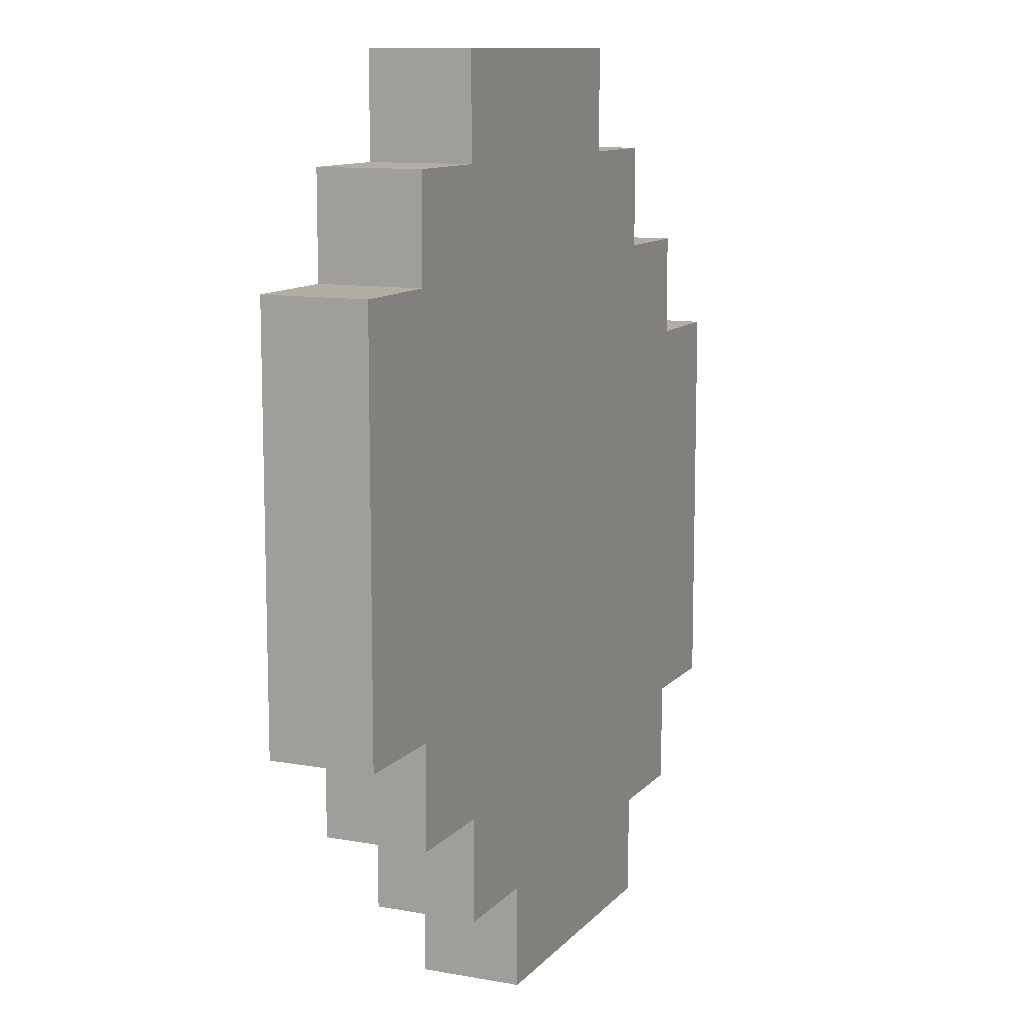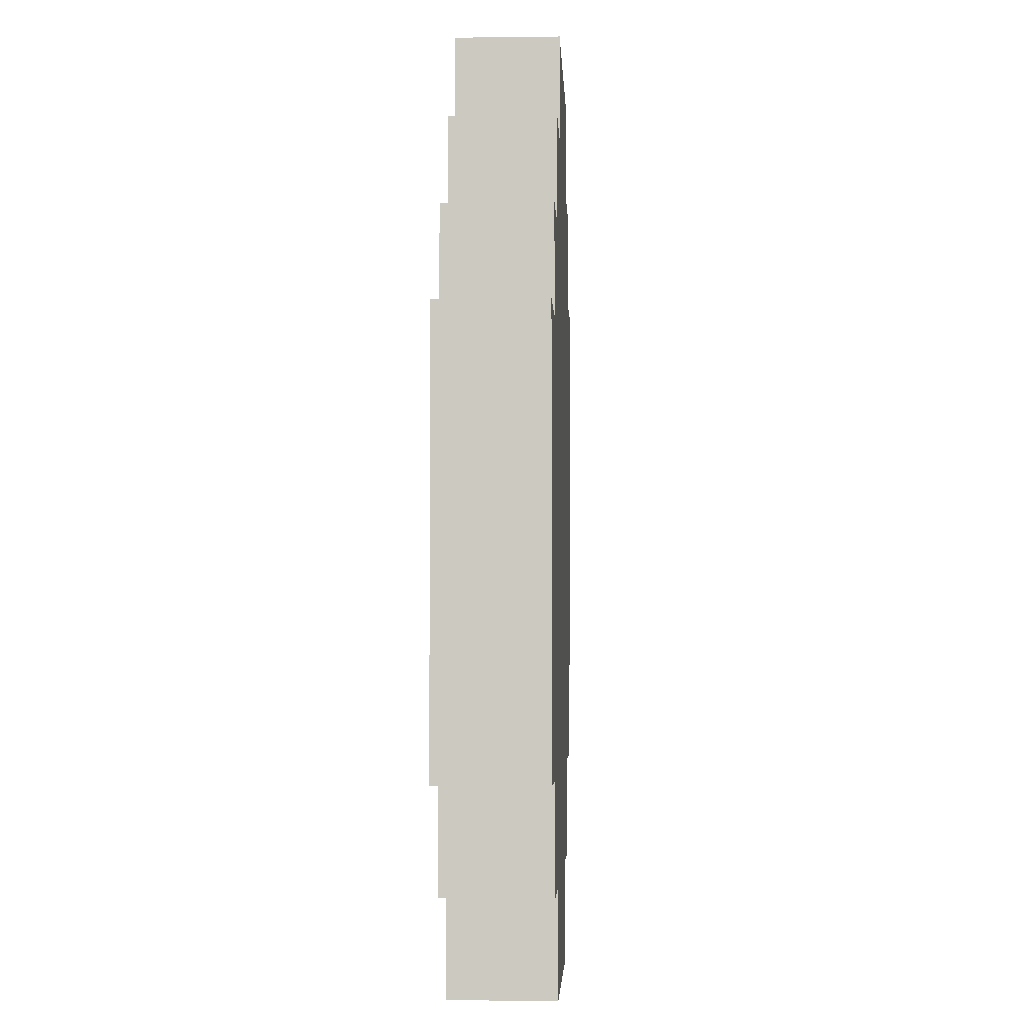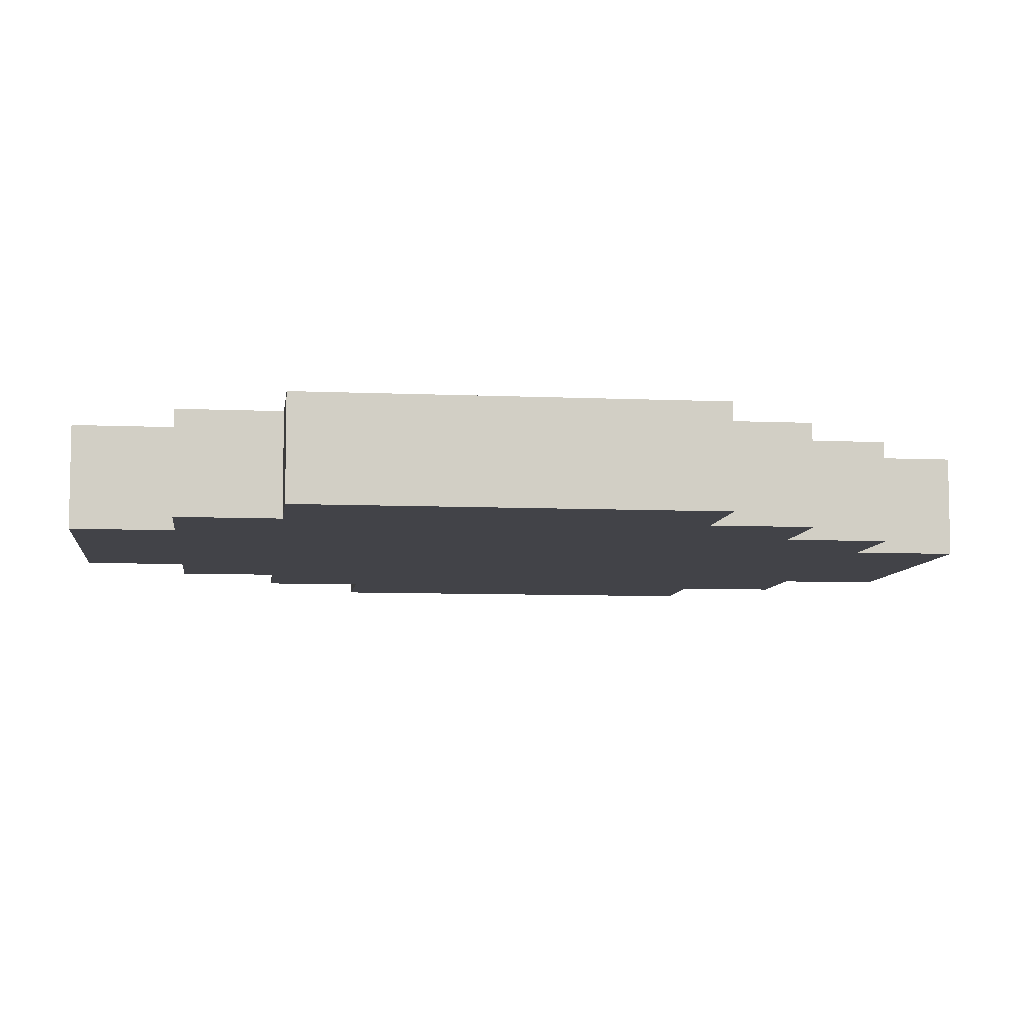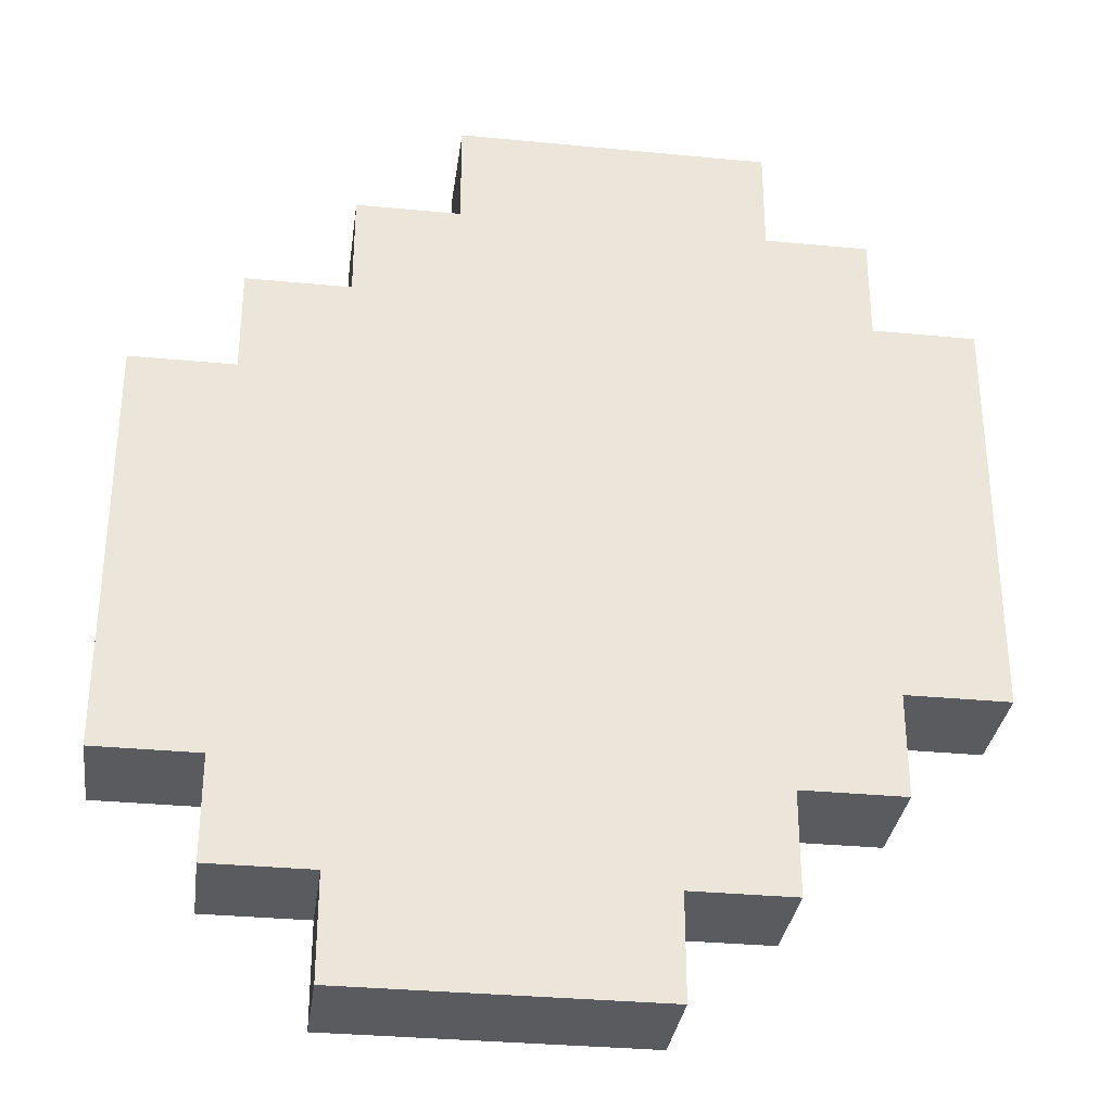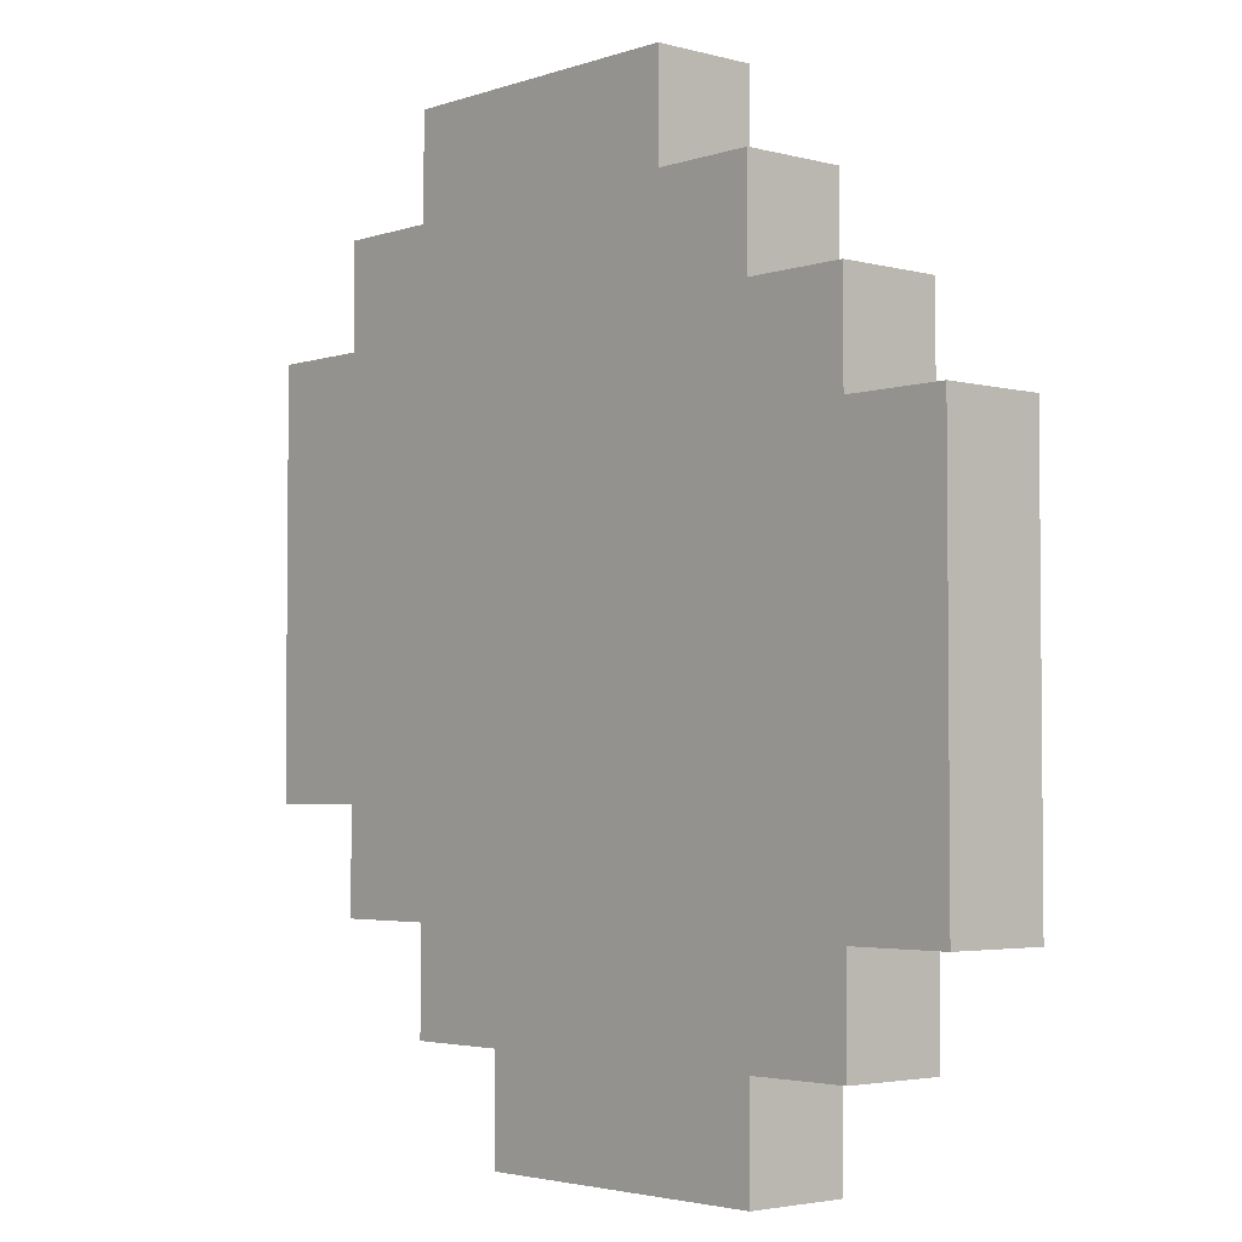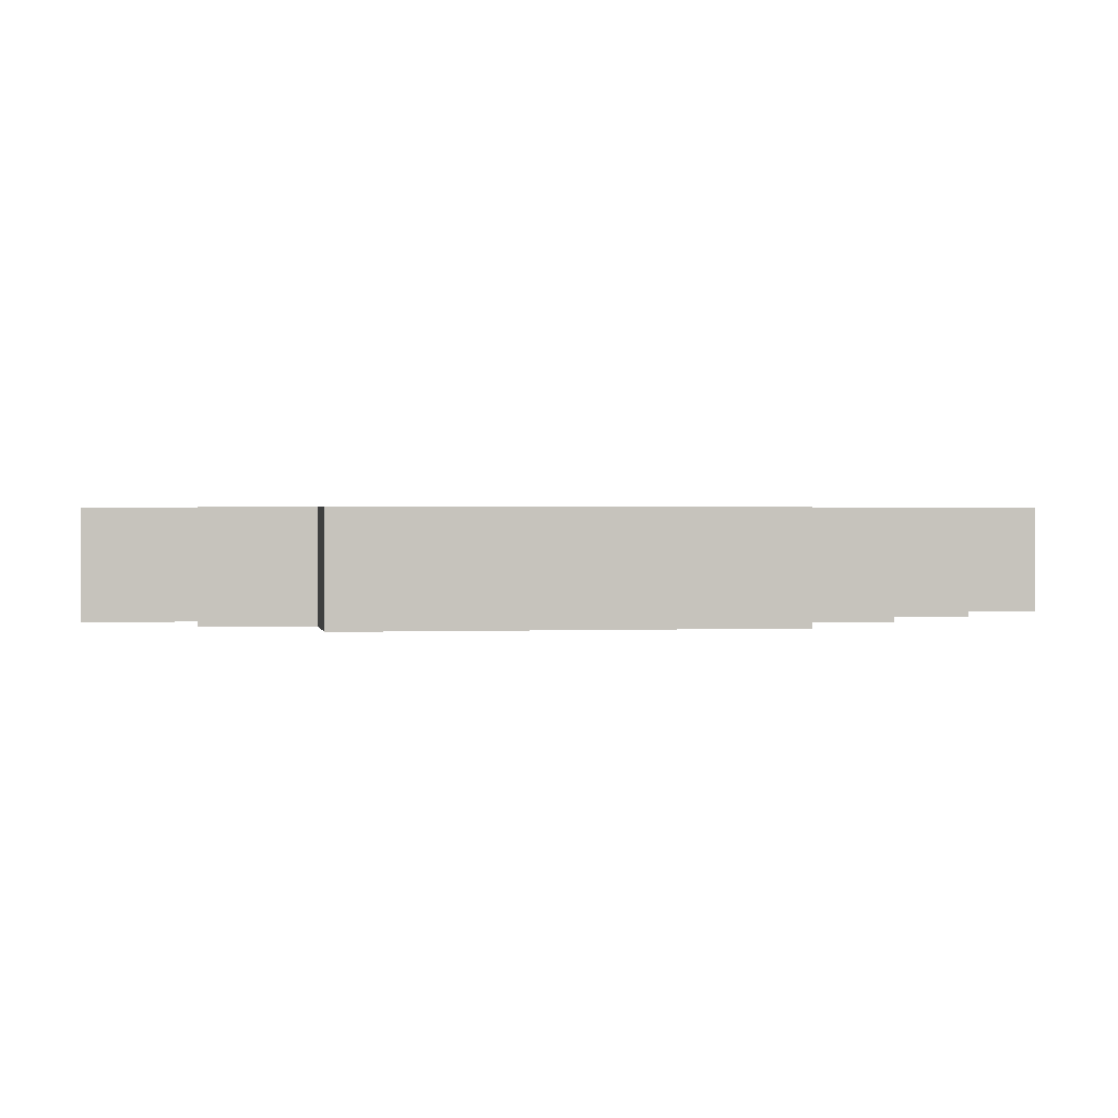
<metadata>
{"format":"obj","ext":"obj","renderer":"f3d","projection":"perspective","resolution":1024,"background":"white","views":[{"elev":11.0,"azim":113.9,"up":"+Z"},{"elev":-3.8,"azim":-87.5,"up":"+Z"},{"elev":-7.6,"azim":82.8,"up":"+Y"},{"elev":-32.3,"azim":-7.7,"up":"+Z"},{"elev":-3.4,"azim":-131.7,"up":"+Z"},{"elev":1.1,"azim":-98.6,"up":"+Y"}]}
</metadata>
<code>
o
v -0.4 0 0.1
v -0.4 0 -0.3
v -0.4 0.1 0.1
v -0.4 0.1 -0.3
v -0.3 0 0.2
v -0.3 0 0.1
v -0.3 0 -0.3
v -0.3 0 -0.4
v -0.3 0.1 0.2
v -0.3 0.1 0.1
v -0.3 0.1 -0.3
v -0.3 0.1 -0.4
v -0.2 0 0.3
v -0.2 0 0.2
v -0.2 0 -0.4
v -0.2 0 -0.5
v -0.2 0.1 0.3
v -0.2 0.1 0.2
v -0.2 0.1 -0.4
v -0.2 0.1 -0.5
v -0.1 0 0.4
v -0.1 0 0.3
v -0.1 0.1 0.4
v -0.1 0.1 0.3
v 0.1 0 -0.4
v 0.1 0 -0.5
v 0.1 0.1 -0.4
v 0.1 0.1 -0.5
v 0.2 0 0.4
v 0.2 0 0.3
v 0.2 0 -0.3
v 0.2 0 -0.4
v 0.2 0.1 0.4
v 0.2 0.1 0.3
v 0.2 0.1 -0.3
v 0.2 0.1 -0.4
v 0.3 0 0.3
v 0.3 0 0.2
v 0.3 0 -0.2
v 0.3 0 -0.3
v 0.3 0.1 0.3
v 0.3 0.1 0.2
v 0.3 0.1 -0.2
v 0.3 0.1 -0.3
v 0.4 0 0.2
v 0.4 0 -0.2
v 0.4 0.1 0.2
v 0.4 0.1 -0.2
v -0.1 0 0.4
v -0.1 0.1 0.4
v 0 0 0.4
v 0 0.1 0.4
v 0.1 0 0.4
v 0.1 0.1 0.4
v 0.2 0 0.4
v 0.2 0.1 0.4
v -0.2 0 0.3
v -0.2 0.1 0.3
v -0.1 0 0.3
v -0.1 0.1 0.3
v 0.2 0 0.3
v 0.2 0.1 0.3
v 0.3 0 0.3
v 0.3 0.1 0.3
v -0.3 0 0.2
v -0.3 0.1 0.2
v -0.2 0 0.2
v -0.2 0.1 0.2
v 0.3 0 0.2
v 0.3 0.1 0.2
v 0.4 0 0.2
v 0.4 0.1 0.2
v -0.4 0 0.1
v -0.4 0.1 0.1
v -0.3 0 0.1
v -0.3 0.1 0.1
v 0.3 0 -0.2
v 0.3 0.1 -0.2
v 0.4 0 -0.2
v 0.4 0.1 -0.2
v -0.4 0 -0.3
v -0.4 0.1 -0.3
v -0.3 0 -0.3
v -0.3 0.1 -0.3
v 0.2 0 -0.3
v 0.2 0.1 -0.3
v 0.3 0 -0.3
v 0.3 0.1 -0.3
v -0.3 0 -0.4
v -0.3 0.1 -0.4
v -0.2 0 -0.4
v -0.2 0.1 -0.4
v 0.1 0 -0.4
v 0.1 0.1 -0.4
v 0.2 0 -0.4
v 0.2 0.1 -0.4
v -0.2 0 -0.5
v -0.2 0.1 -0.5
v 0.1 0 -0.5
v 0.1 0.1 -0.5
v -0.1 0 0.4
v 0 0 0.4
v 0.1 0 0.4
v 0.2 0 0.4
v -0.2 0 0.3
v -0.1 0 0.3
v 0.2 0 0.3
v 0.3 0 0.3
v -0.3 0 0.2
v -0.2 0 0.2
v 0.3 0 0.2
v 0.4 0 0.2
v -0.4 0 0.1
v -0.3 0 0.1
v -0.1 0 0.1
v 0 0 0.1
v 0 0 -0.1
v 0.1 0 -0.1
v 0.3 0 -0.2
v 0.4 0 -0.2
v -0.4 0 -0.3
v -0.3 0 -0.3
v 0.2 0 -0.3
v 0.3 0 -0.3
v -0.3 0 -0.4
v -0.2 0 -0.4
v -0.1 0 -0.4
v 0 0 -0.4
v 0.1 0 -0.4
v 0.2 0 -0.4
v -0.2 0 -0.5
v 0.1 0 -0.5
v -0.1 0.1 0.4
v 0 0.1 0.4
v 0.1 0.1 0.4
v 0.2 0.1 0.4
v -0.2 0.1 0.3
v -0.1 0.1 0.3
v 0.2 0.1 0.3
v 0.3 0.1 0.3
v -0.3 0.1 0.2
v -0.2 0.1 0.2
v 0.3 0.1 0.2
v 0.4 0.1 0.2
v -0.4 0.1 0.1
v -0.3 0.1 0.1
v -0.1 0.1 0.1
v 0 0.1 0.1
v 0 0.1 -0.1
v 0.1 0.1 -0.1
v 0.3 0.1 -0.2
v 0.4 0.1 -0.2
v -0.4 0.1 -0.3
v -0.3 0.1 -0.3
v 0.2 0.1 -0.3
v 0.3 0.1 -0.3
v -0.3 0.1 -0.4
v -0.2 0.1 -0.4
v -0.1 0.1 -0.4
v 0 0.1 -0.4
v 0.1 0.1 -0.4
v 0.2 0.1 -0.4
v -0.2 0.1 -0.5
v 0.1 0.1 -0.5
f 3 2 1
f 4 2 3
f 9 6 5
f 10 6 9
f 11 8 7
f 12 8 11
f 17 14 13
f 18 14 17
f 19 16 15
f 20 16 19
f 23 22 21
f 24 22 23
f 25 26 27
f 27 26 28
f 29 30 33
f 33 30 34
f 31 32 35
f 35 32 36
f 37 38 41
f 41 38 42
f 39 40 43
f 43 40 44
f 45 46 47
f 47 46 48
f 51 50 49
f 52 50 51
f 53 52 51
f 54 52 53
f 55 54 53
f 56 54 55
f 59 58 57
f 60 58 59
f 63 62 61
f 64 62 63
f 67 66 65
f 68 66 67
f 71 70 69
f 72 70 71
f 75 74 73
f 76 74 75
f 77 78 79
f 79 78 80
f 81 82 83
f 83 82 84
f 85 86 87
f 87 86 88
f 89 90 91
f 91 90 92
f 93 94 95
f 95 94 96
f 97 98 99
f 99 98 100
f 106 102 101
f 107 104 103
f 110 106 105
f 111 108 107
f 114 110 109
f 115 102 106
f 115 106 110
f 115 110 114
f 116 103 102
f 116 102 115
f 117 116 115
f 117 103 116
f 118 112 111
f 118 103 117
f 118 107 103
f 118 111 107
f 119 118 117
f 119 112 118
f 120 112 119
f 121 115 114
f 121 114 113
f 122 115 121
f 123 119 117
f 124 119 123
f 125 115 122
f 126 115 125
f 127 117 115
f 127 115 126
f 128 123 117
f 128 117 127
f 129 123 128
f 130 123 129
f 131 127 126
f 131 129 128
f 131 128 127
f 132 129 131
f 133 134 138
f 135 136 139
f 137 138 142
f 139 140 143
f 141 142 146
f 138 134 147
f 142 138 147
f 146 142 147
f 134 135 148
f 147 134 148
f 147 148 149
f 148 135 149
f 143 144 150
f 149 135 150
f 135 139 150
f 139 143 150
f 149 150 151
f 150 144 151
f 151 144 152
f 146 147 153
f 145 146 153
f 153 147 154
f 149 151 155
f 155 151 156
f 154 147 157
f 157 147 158
f 147 149 159
f 158 147 159
f 149 155 160
f 159 149 160
f 160 155 161
f 161 155 162
f 158 159 163
f 160 161 163
f 159 160 163
f 163 161 164

</code>
